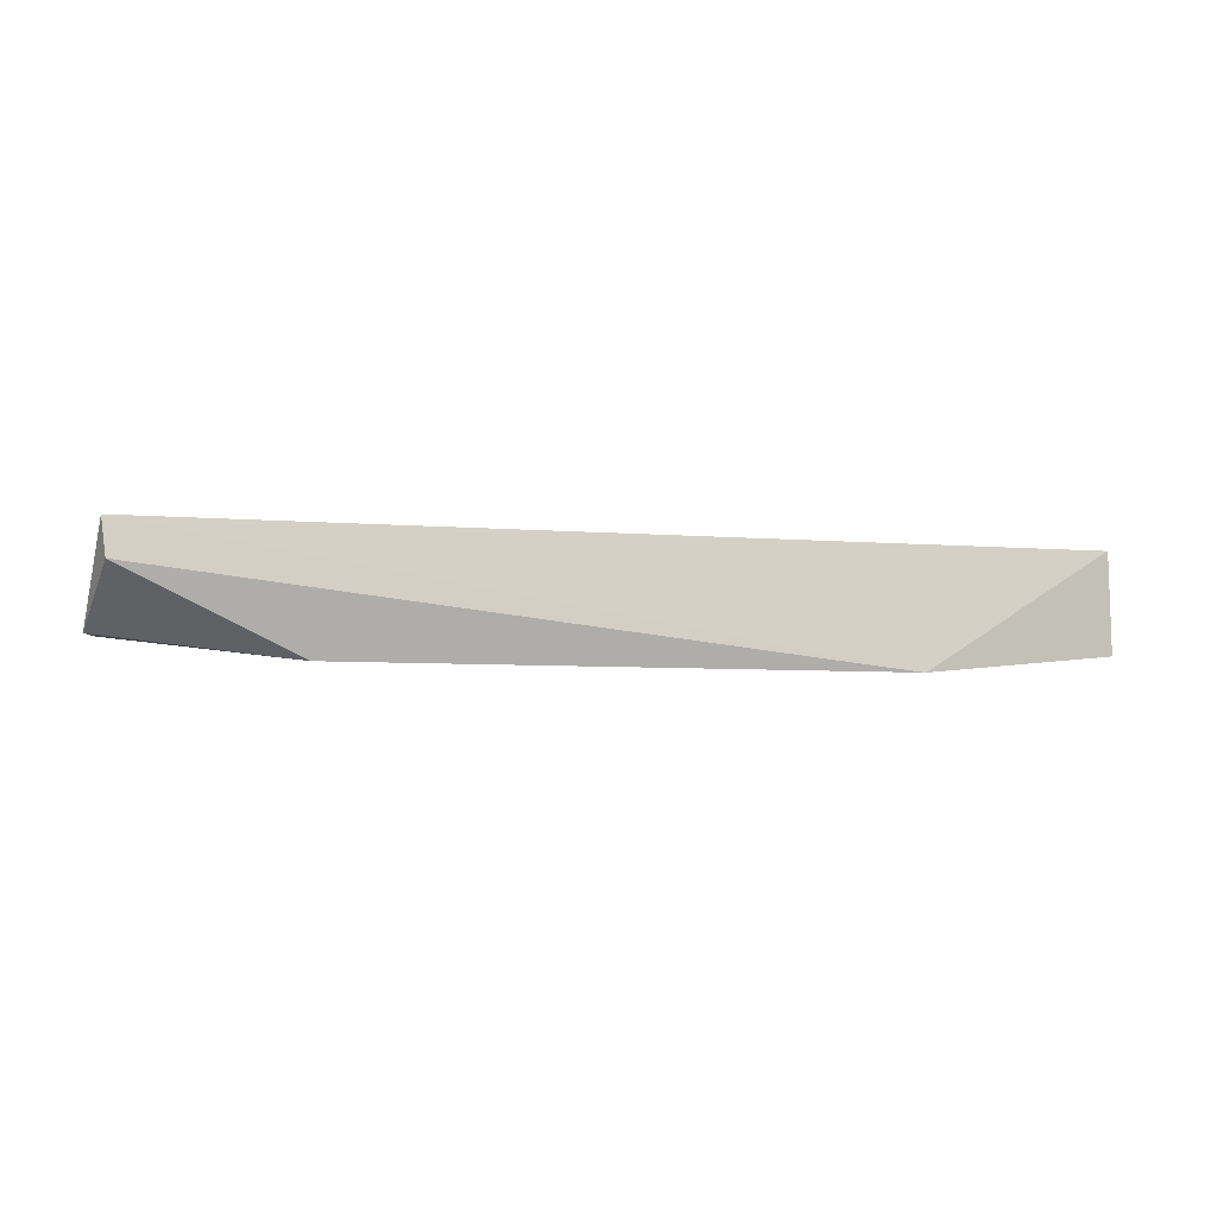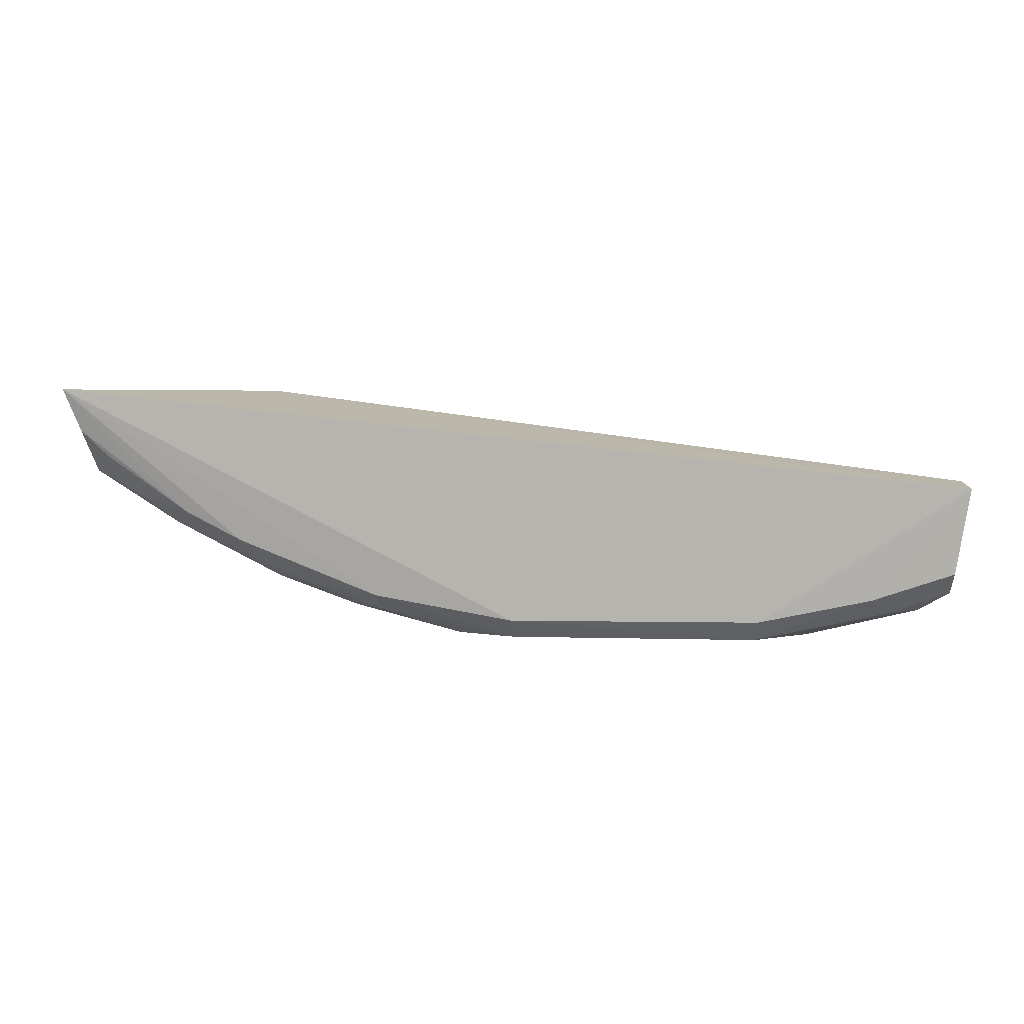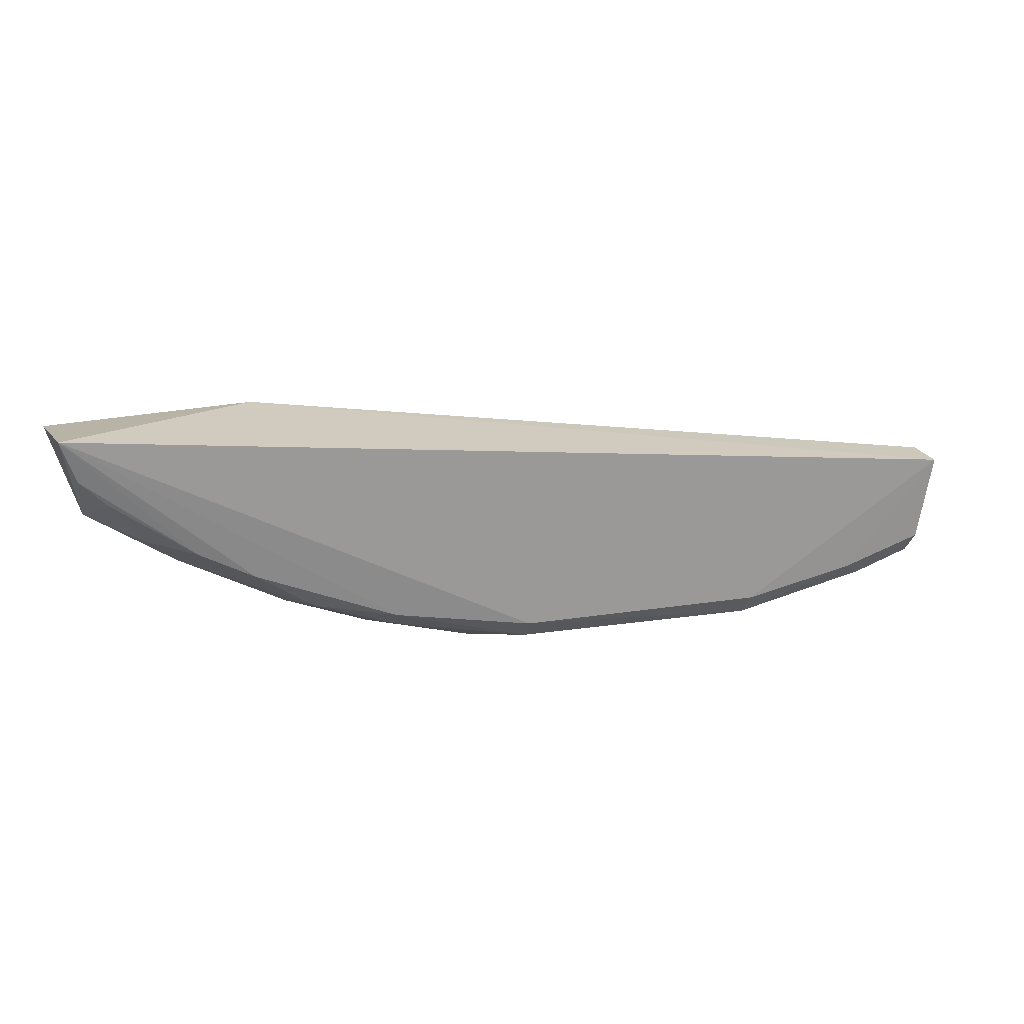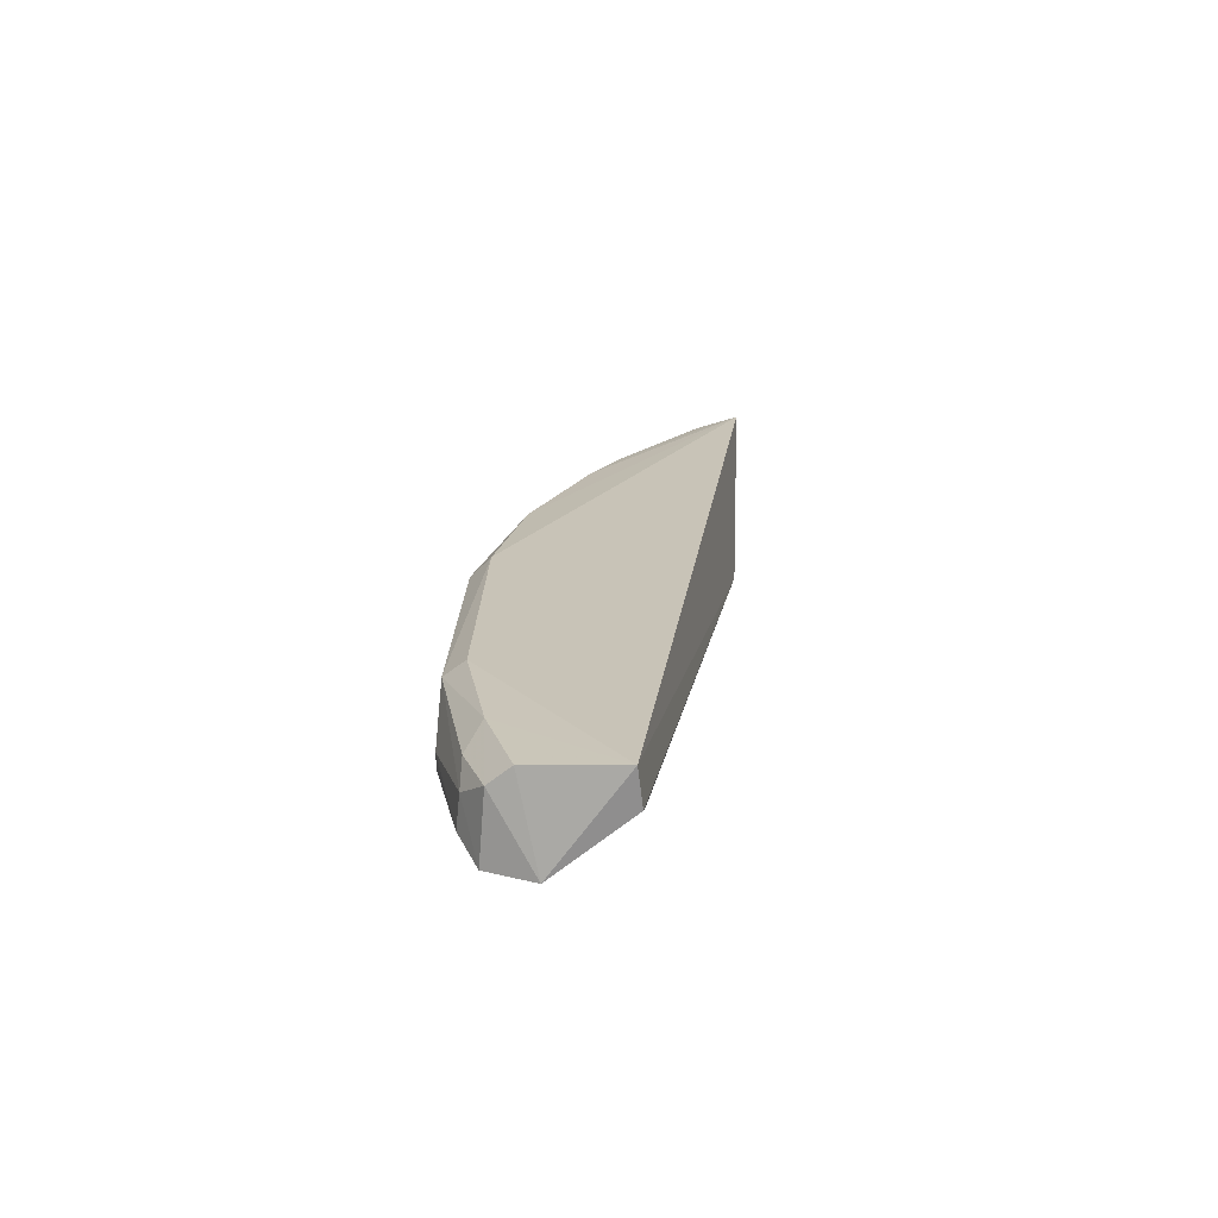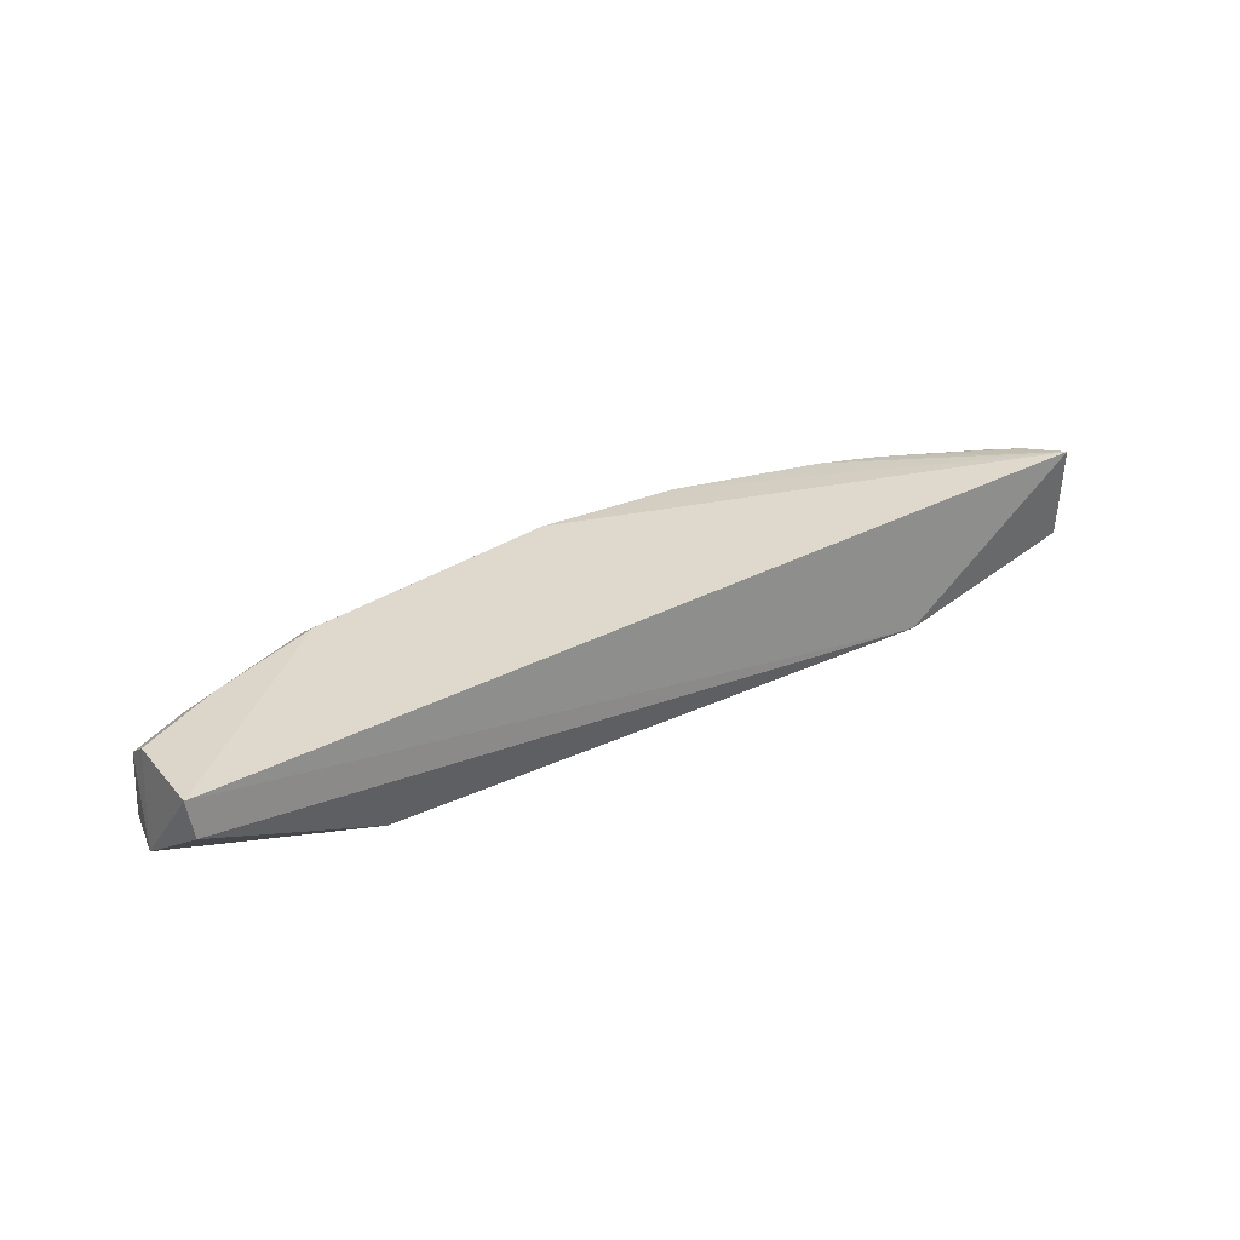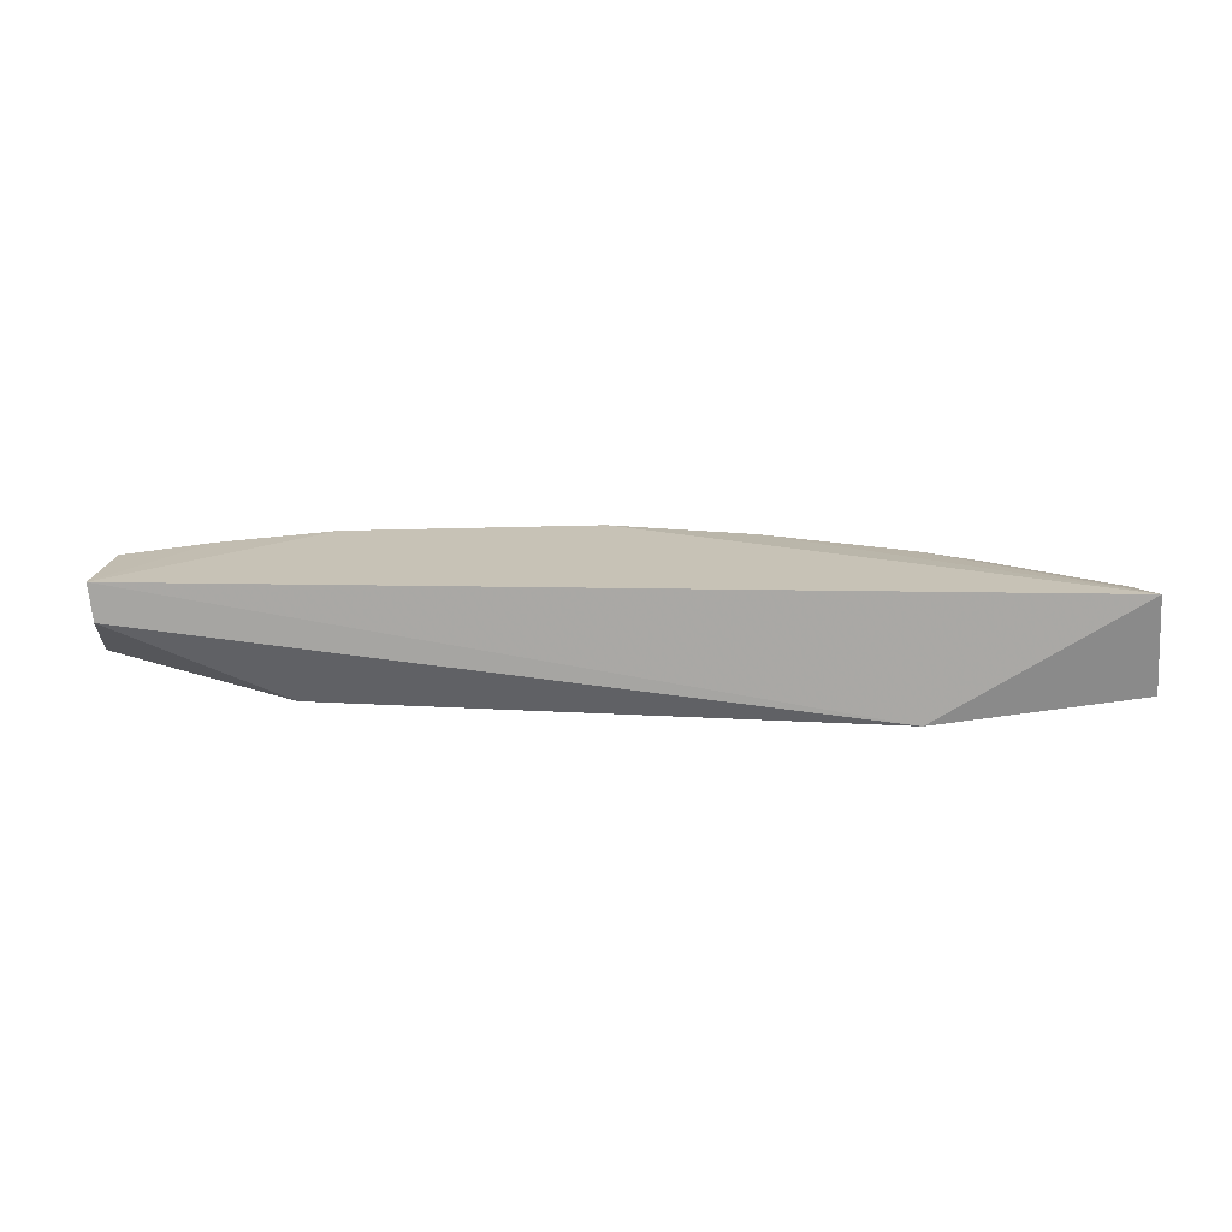
<metadata>
{"format":"obj","ext":"obj","renderer":"f3d","projection":"perspective","resolution":1024,"background":"white","views":[{"elev":-6.2,"azim":157.9,"up":"+Z"},{"elev":6.1,"azim":4.3,"up":"+Y"},{"elev":17.8,"azim":-17.2,"up":"+Y"},{"elev":20.3,"azim":91.6,"up":"+Z"},{"elev":34.1,"azim":139.3,"up":"+Z"},{"elev":21.7,"azim":176.6,"up":"+Z"}]}
</metadata>
<code>
v 0.006104 -0.03766 0.07448
v 0.005423 -0.04219 0.07412
v -0.003045 -0.03741 0.06846
v -0.04212 -0.03313 0.06957
v -0.04168 -0.03266 0.07472
v -0.01754 -0.04604 0.06963
v -0.03143 -0.03294 0.06845
v 0.006239 -0.0412 0.06969
v -0.01779 -0.0449 0.07419
v -0.03616 -0.03996 0.07242
v 0.005899 -0.03744 0.07256
v -0.02491 -0.04447 0.06954
v -0.004903 -0.04595 0.0696
v -0.004741 -0.04485 0.07419
v -0.04065 -0.03719 0.07206
v -0.03238 -0.04073 0.07401
v -0.03772 -0.03857 0.06968
v -0.02067 -0.04588 0.0723
v 0.005417 -0.04356 0.06979
v 0.001129 -0.04363 0.07413
v -0.02507 -0.04365 0.074
v -0.03952 -0.03622 0.07408
v -0.04103 -0.03631 0.0697
v -0.03057 -0.043 0.07051
v -0.03629 -0.04008 0.07068
v -0.0207 -0.04607 0.07052
v -0.004877 -0.04593 0.07334
v 0.00533 -0.0433 0.07322
v -0.01772 -0.04594 0.0732
v -0.02922 -0.04295 0.07325
v -0.03778 -0.03856 0.07315
v -0.03524 -0.03926 0.07398
v -0.04088 -0.03487 0.07426
v -0.02916 -0.04307 0.06977
v -0.0407 -0.0372 0.0706
v -0.03059 -0.04289 0.07212
v -0.02637 -0.04461 0.07057
v -0.001952 -0.04593 0.07126
v 0.002402 -0.04439 0.07313
v -0.02493 -0.0445 0.07305
v -0.001983 -0.04592 0.07046
v 0.003804 -0.04439 0.07222
v -0.02631 -0.0444 0.07232
v 0.002418 -0.04467 0.06997
v 0.003751 -0.04456 0.07056
f 7 5 1
f 7 4 5
f 8 1 2
f 11 7 1
f 11 3 7
f 11 8 3
f 11 1 8
f 12 7 3
f 12 3 6
f 13 6 3
f 14 1 5
f 14 5 9
f 15 5 4
f 17 7 12
f 19 13 3
f 19 3 8
f 20 2 1
f 20 1 14
f 21 9 5
f 21 5 16
f 23 4 7
f 23 7 17
f 25 10 15
f 25 17 24
f 26 12 6
f 26 6 13
f 27 14 9
f 27 20 14
f 28 19 8
f 28 8 2
f 28 2 20
f 29 9 21
f 29 27 9
f 29 18 26
f 29 26 27
f 30 21 16
f 30 16 10
f 31 22 15
f 31 15 10
f 32 16 5
f 32 22 31
f 32 31 10
f 32 10 16
f 33 5 15
f 33 15 22
f 33 32 5
f 33 22 32
f 34 24 17
f 34 17 12
f 35 23 17
f 35 17 25
f 35 25 15
f 35 15 4
f 35 4 23
f 36 25 24
f 36 10 25
f 36 30 10
f 37 12 26
f 37 34 12
f 37 24 34
f 37 36 24
f 37 26 18
f 38 27 26
f 38 26 13
f 39 28 20
f 39 20 27
f 40 29 21
f 40 18 29
f 40 21 30
f 41 38 13
f 42 39 27
f 42 27 38
f 42 19 28
f 42 28 39
f 43 40 30
f 43 30 36
f 43 36 37
f 43 37 18
f 43 18 40
f 44 41 13
f 44 13 19
f 45 42 38
f 45 38 41
f 45 41 44
f 45 44 19
f 45 19 42

</code>
